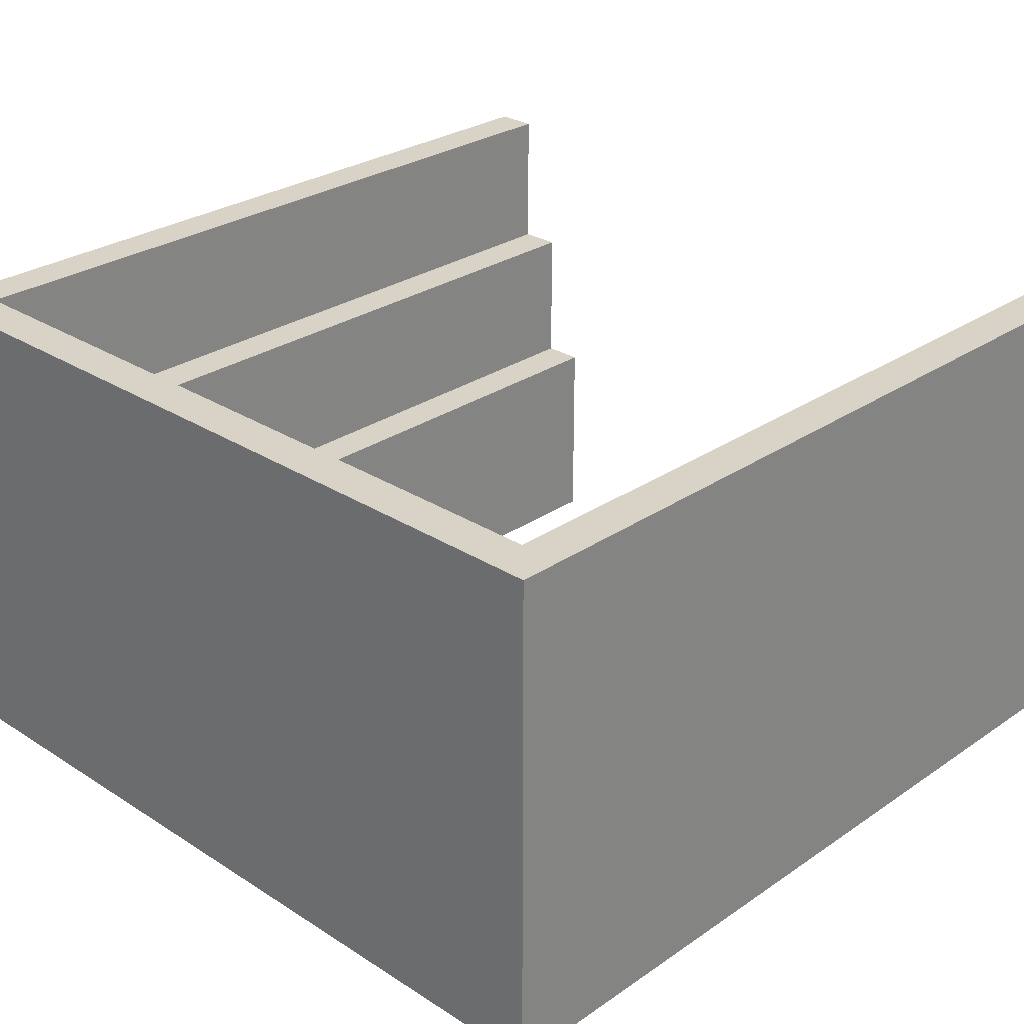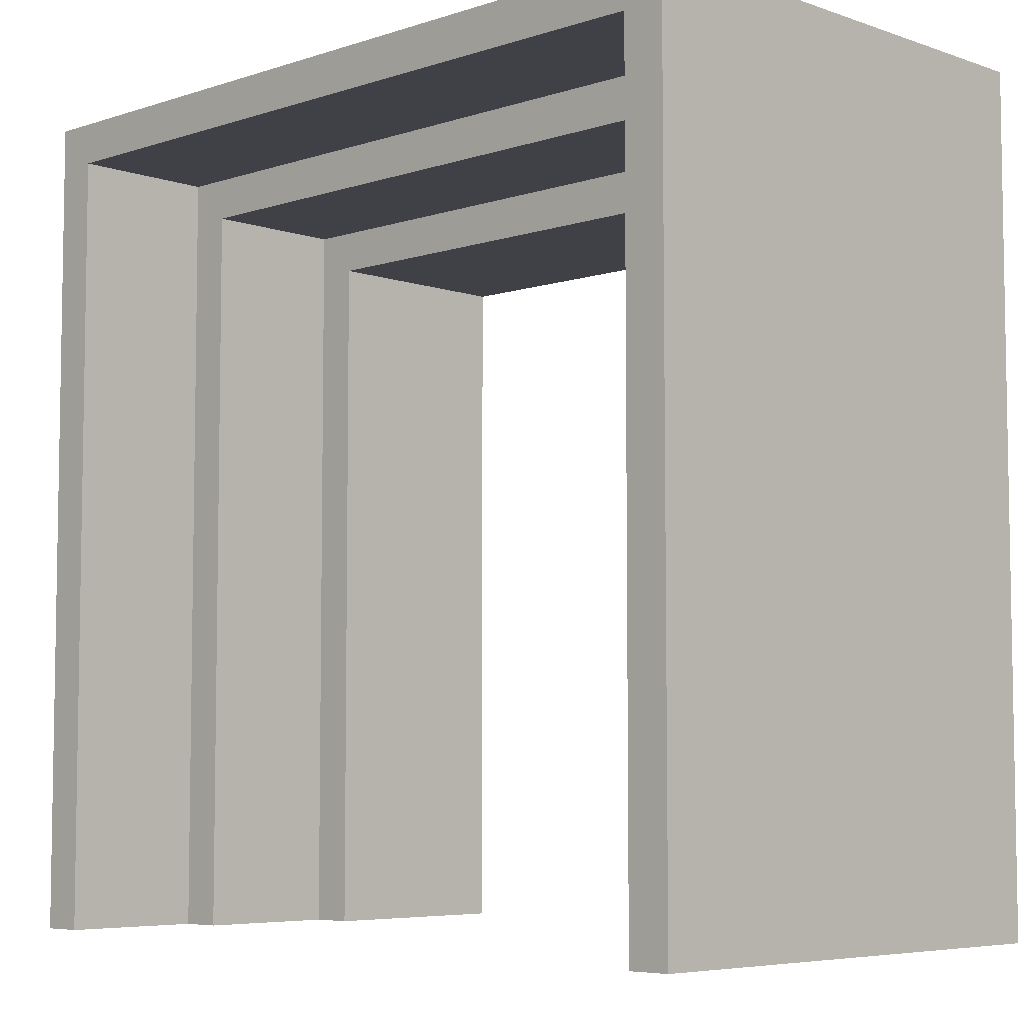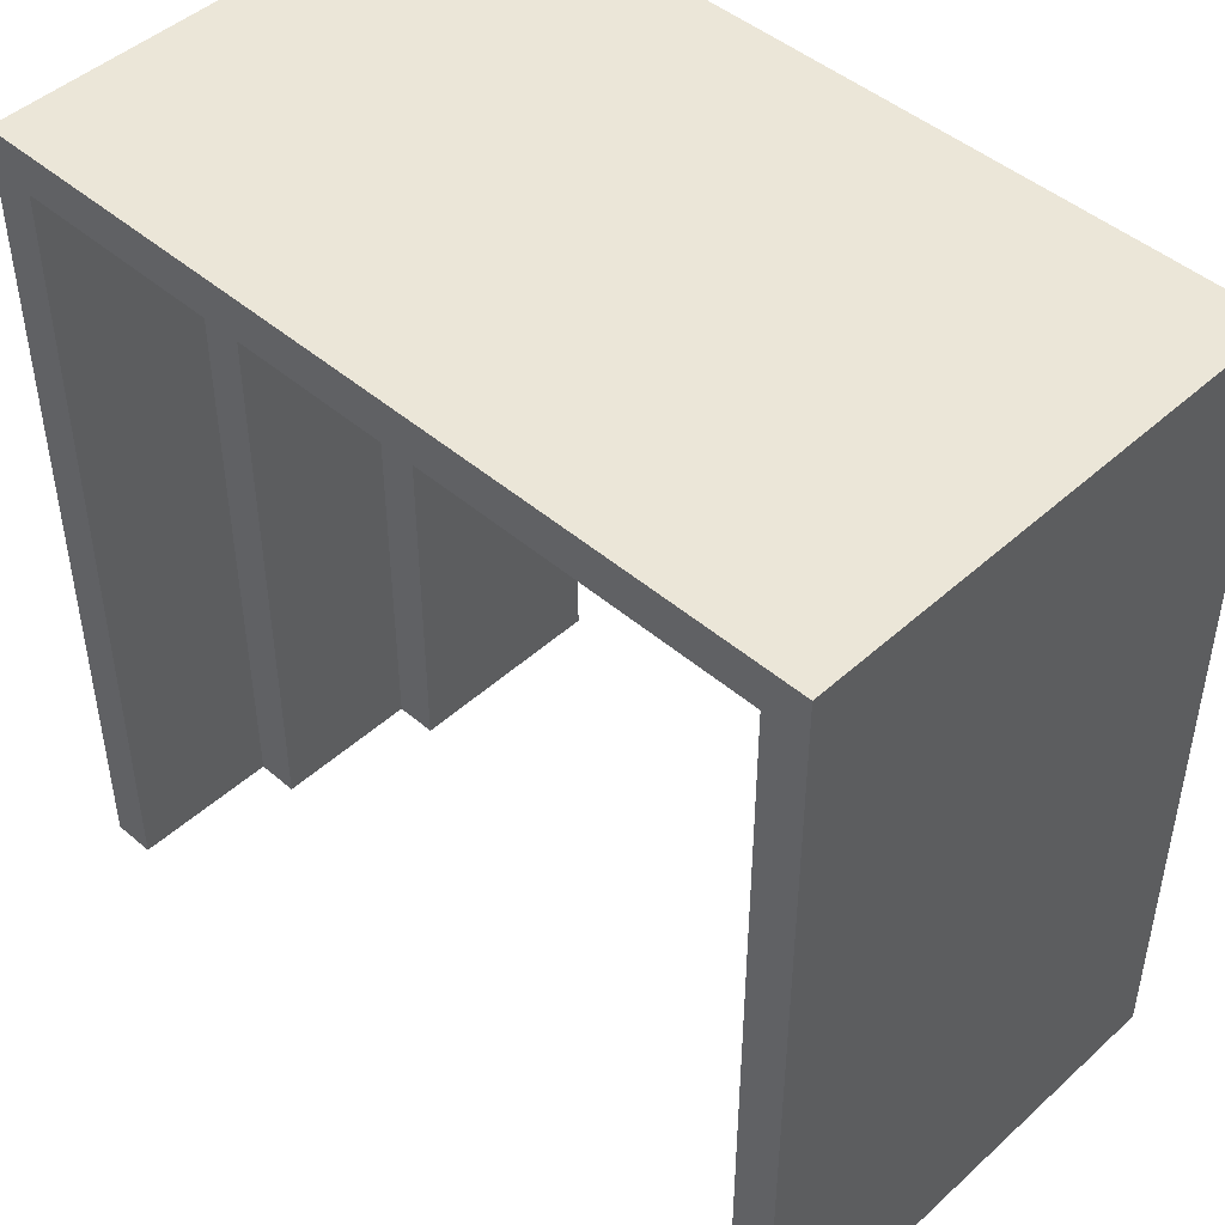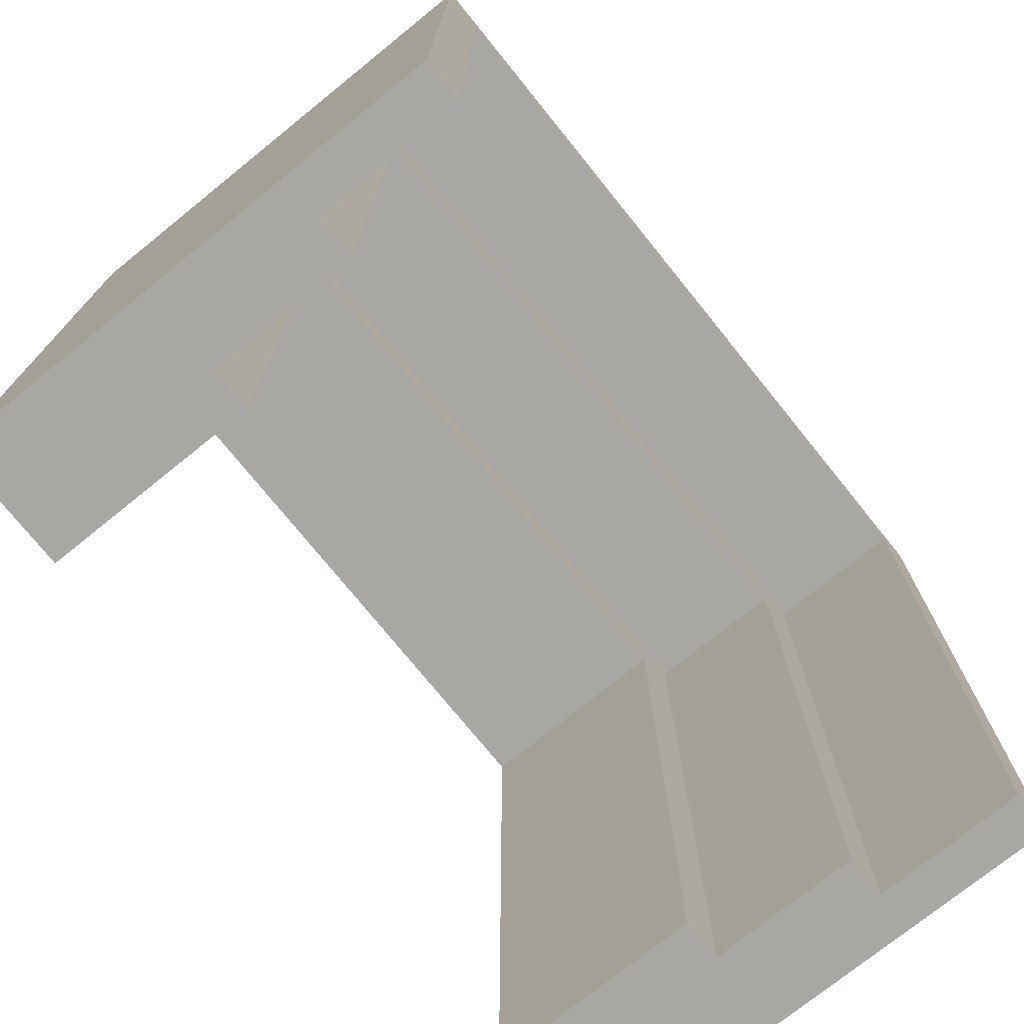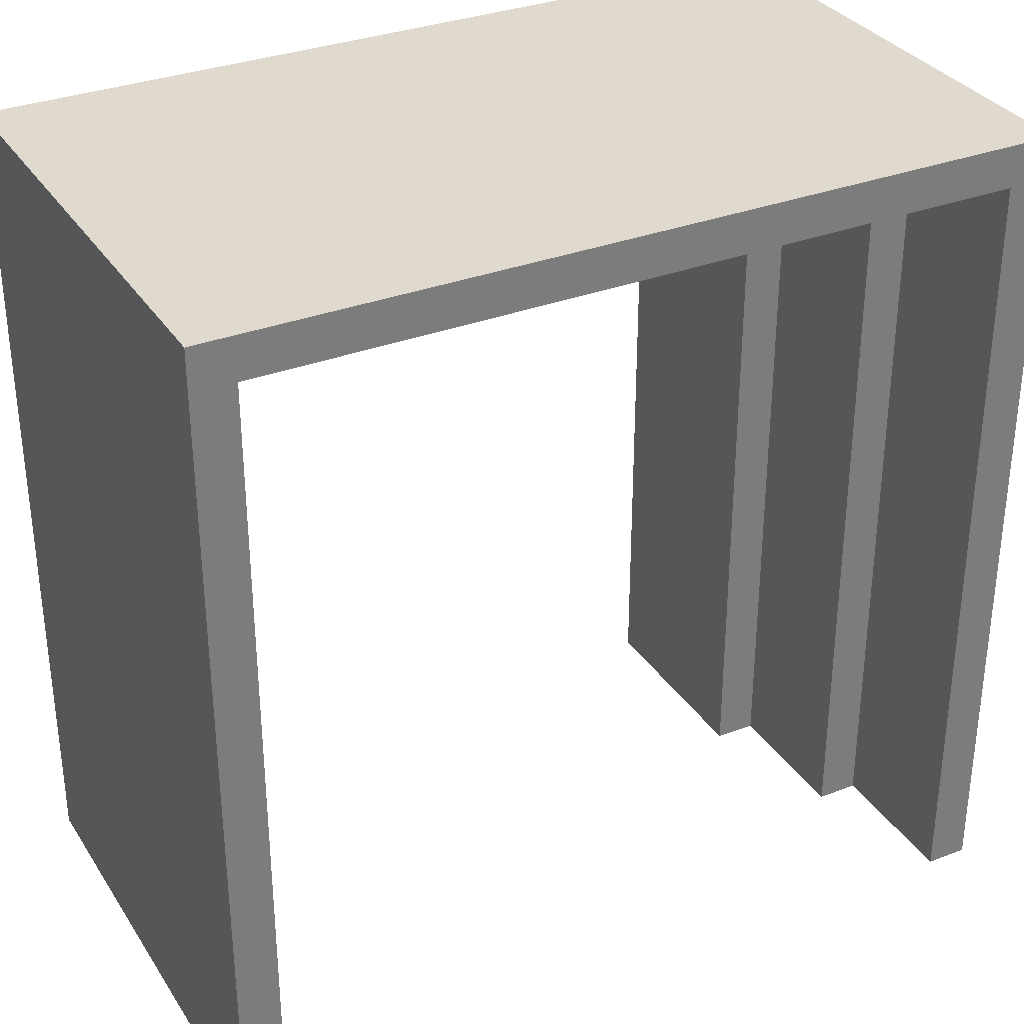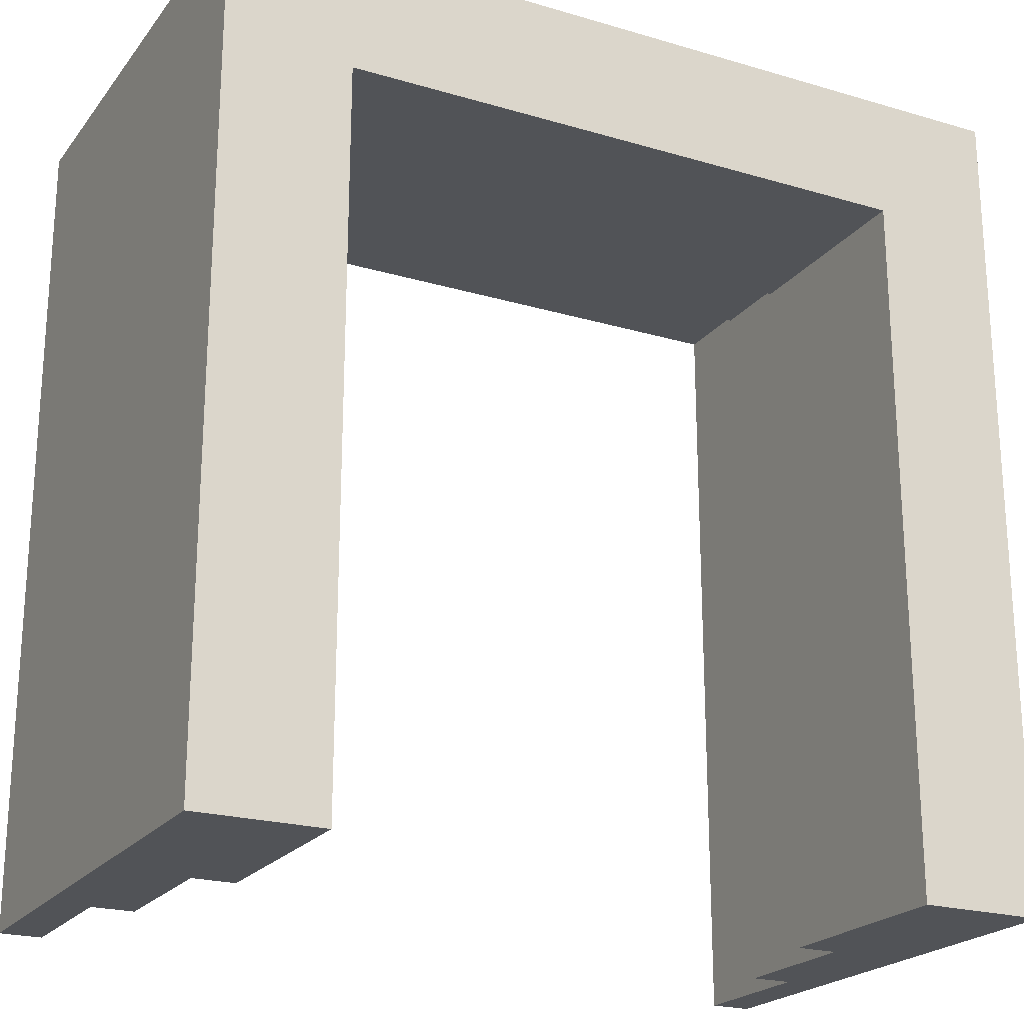
<metadata>
{"format":"obj","ext":"obj","renderer":"f3d","projection":"perspective","resolution":1024,"background":"white","views":[{"elev":27.9,"azim":44.1,"up":"+Y"},{"elev":-6.0,"azim":-135.7,"up":"+Z"},{"elev":46.6,"azim":-135.8,"up":"+Z"},{"elev":-74.7,"azim":128.9,"up":"+Z"},{"elev":32.7,"azim":152.0,"up":"+Z"},{"elev":-21.9,"azim":-27.3,"up":"+Z"}]}
</metadata>
<code>
g wall_start
v -20 0 20
v -20 0 -20
v -20 24 20
v -20 24 -20
v 14 0 14
v 14 0 -20
v 14 10 14
v 14 10 -20
v 16 10 16
v 16 10 -20
v 16 17 16
v 16 17 -20
v 18 17 18
v 18 17 -20
v 18 24 18
v 18 24 -20
v -18 17 18
v -18 17 -20
v -18 24 18
v -18 24 -20
v -16 10 16
v -16 10 -20
v -16 17 16
v -16 17 -20
v -14 0 14
v -14 0 -20
v -14 10 14
v -14 10 -20
v 20 0 20
v 20 0 -20
v 20 24 20
v 20 24 -20
v -20 0 20
v -20 24 20
v 20 0 20
v 20 24 20
v -18 17 18
v -18 24 18
v 18 17 18
v 18 24 18
v -16 10 16
v -16 17 16
v 16 10 16
v 16 17 16
v -14 0 14
v -14 10 14
v 14 0 14
v 14 10 14
v -20 0 -20
v -20 24 -20
v -18 17 -20
v -18 24 -20
v -16 10 -20
v -16 17 -20
v -14 0 -20
v -14 10 -20
v 14 0 -20
v 14 10 -20
v 16 10 -20
v 16 17 -20
v 18 17 -20
v 18 24 -20
v 20 0 -20
v 20 24 -20
v -20 0 20
v 20 0 20
v -14 0 14
v 14 0 14
v -20 0 -20
v -14 0 -20
v 14 0 -20
v 20 0 -20
v -16 10 16
v 16 10 16
v -14 10 14
v 14 10 14
v -16 10 -20
v -14 10 -20
v 14 10 -20
v 16 10 -20
v -18 17 18
v 18 17 18
v -16 17 16
v 16 17 16
v -18 17 -20
v -16 17 -20
v 16 17 -20
v 18 17 -20
v -20 24 20
v 20 24 20
v -18 24 18
v 18 24 18
v -20 24 -20
v -18 24 -20
v 18 24 -20
v 20 24 -20
f 3 2 1
f 4 2 3
f 7 6 5
f 8 6 7
f 11 10 9
f 12 10 11
f 15 14 13
f 16 14 15
f 17 18 19
f 19 18 20
f 21 22 23
f 23 22 24
f 25 26 27
f 27 26 28
f 29 30 31
f 31 30 32
f 35 34 33
f 36 34 35
f 37 38 39
f 39 38 40
f 41 42 43
f 43 42 44
f 45 46 47
f 47 46 48
f 49 50 51
f 51 50 52
f 49 51 53
f 53 51 54
f 49 53 55
f 55 53 56
f 57 58 59
f 59 60 61
f 59 61 63
f 61 62 63
f 57 59 63
f 63 62 64
f 67 66 65
f 68 66 67
f 69 67 65
f 70 67 69
f 71 66 68
f 72 66 71
f 73 74 75
f 75 74 76
f 73 75 77
f 77 75 78
f 76 74 79
f 79 74 80
f 81 82 83
f 83 82 84
f 81 83 85
f 85 83 86
f 84 82 87
f 87 82 88
f 89 90 91
f 91 90 92
f 89 91 93
f 93 91 94
f 92 90 95
f 95 90 96

</code>
